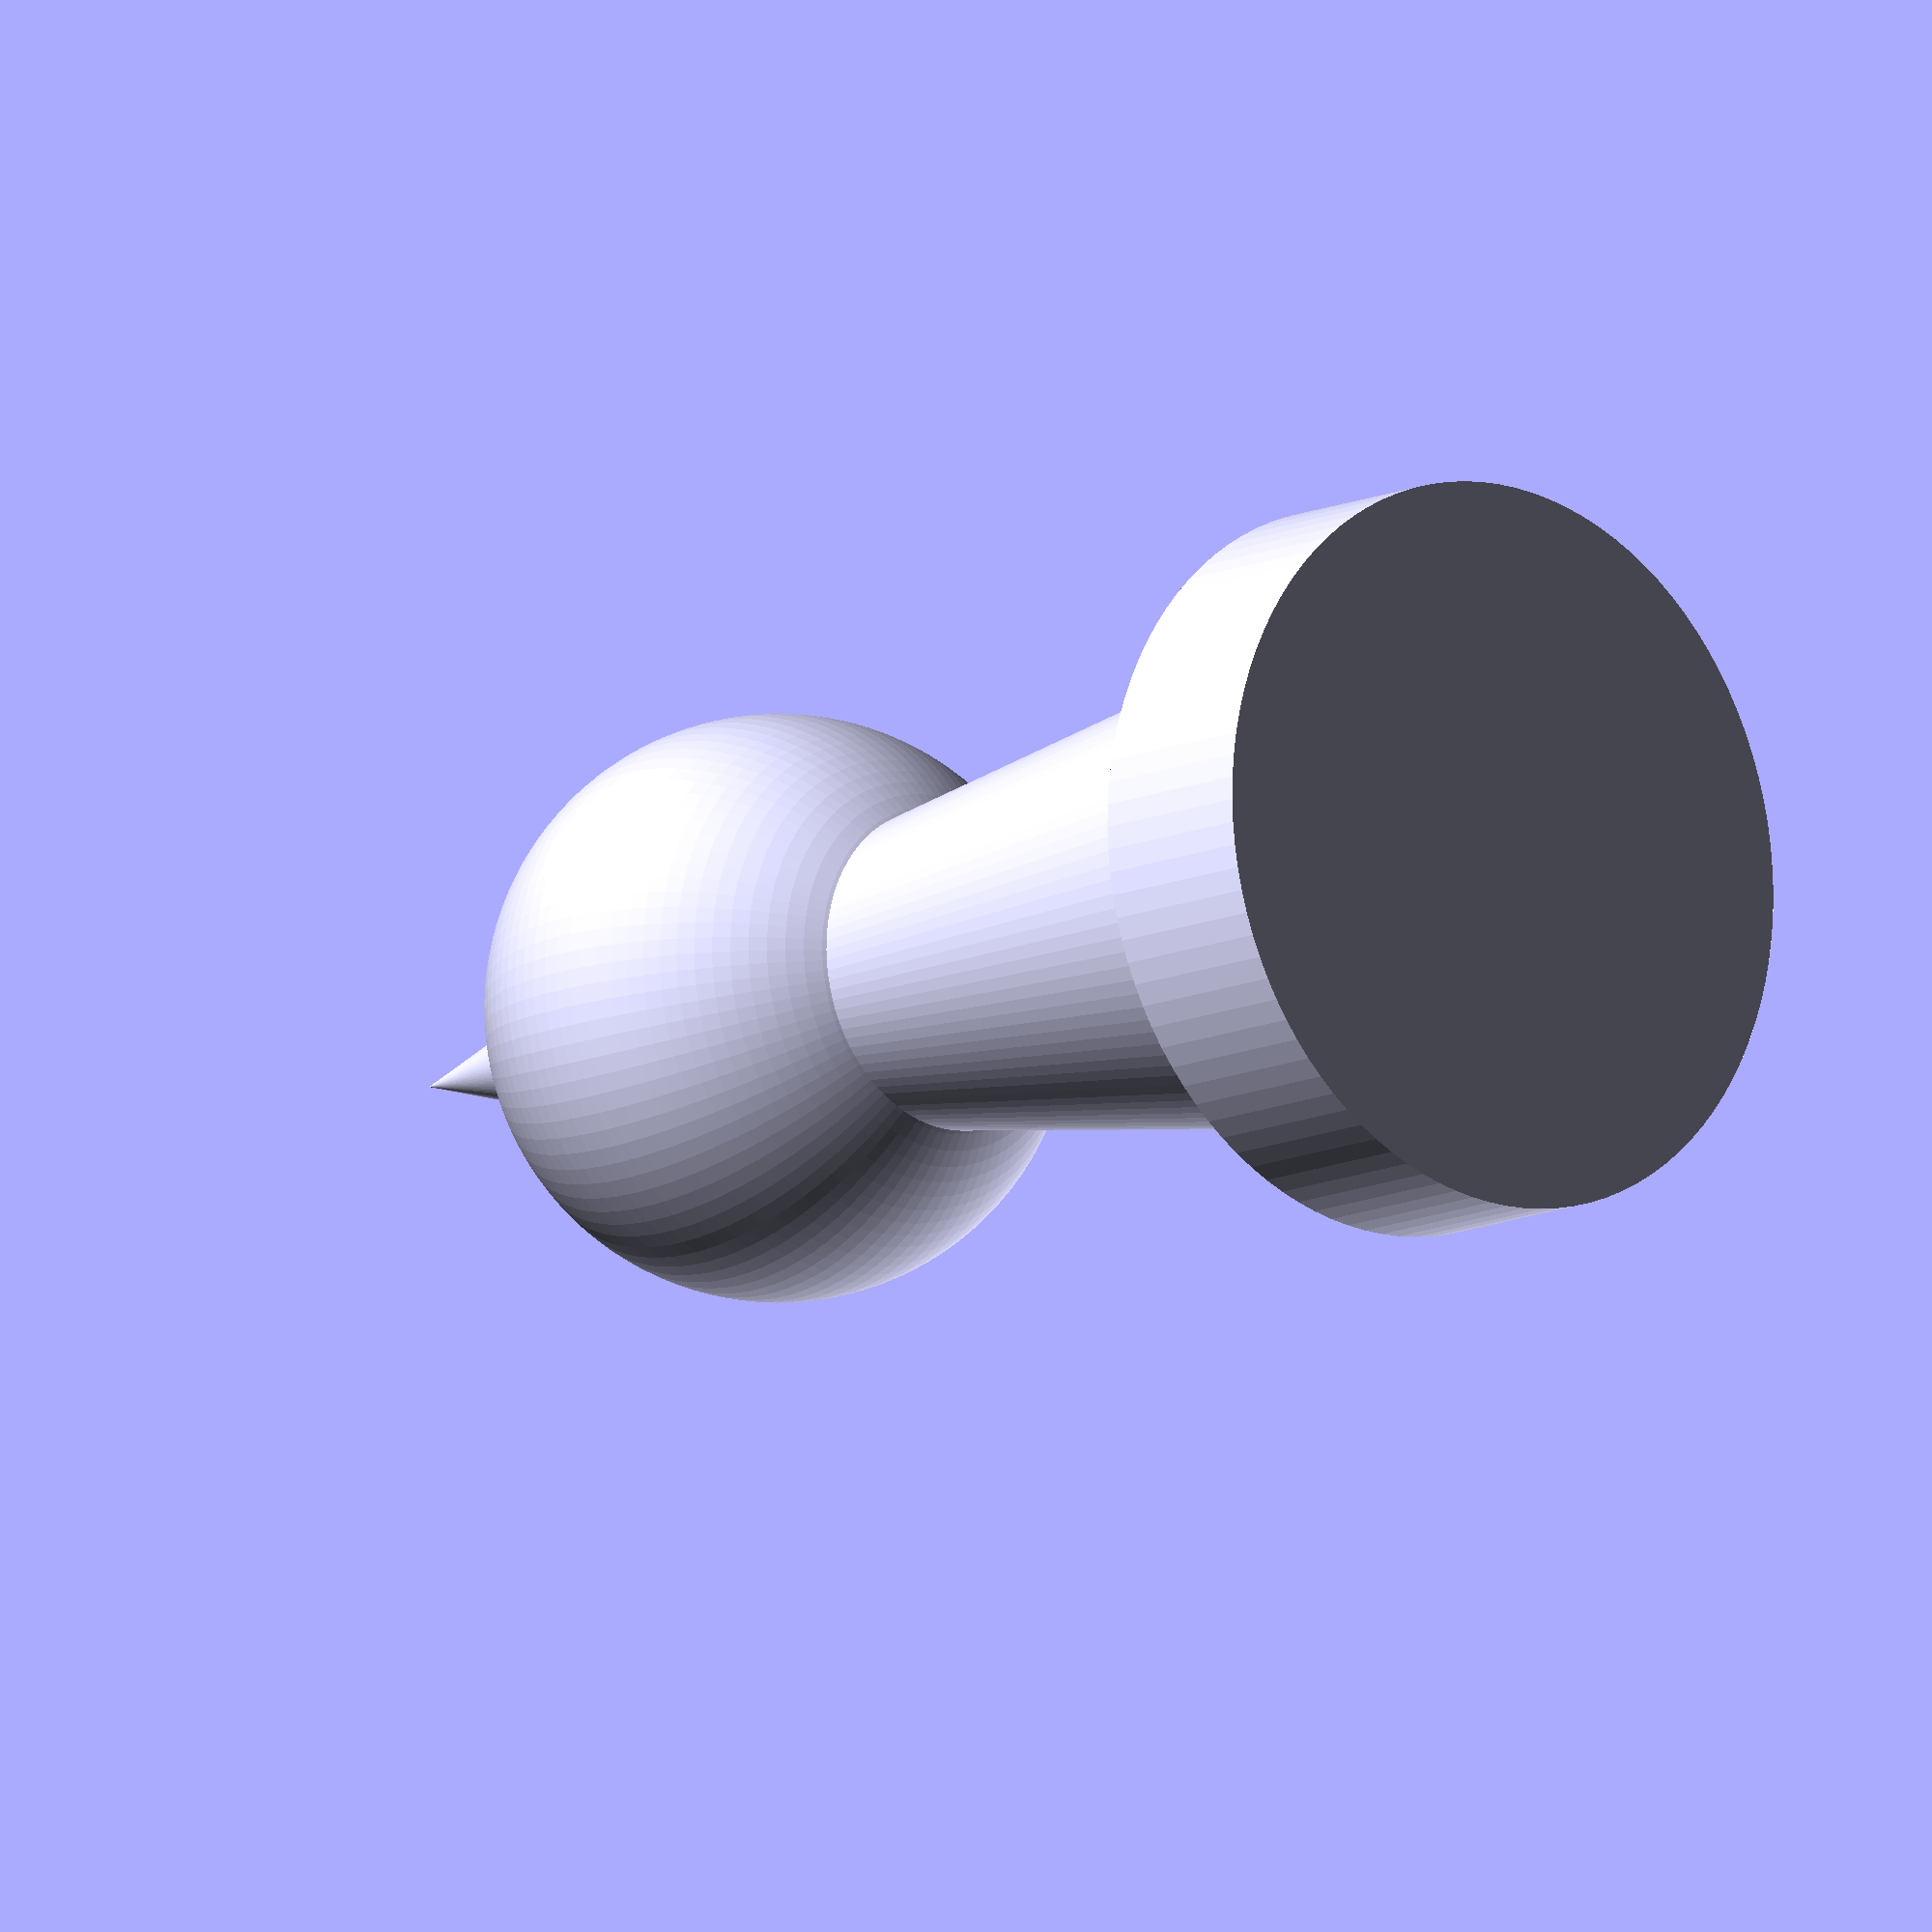
<openscad>
$fn=100;
cylinder(5,10,10);
translate ([0,0,5])cylinder (20,7,4);
translate ([0,0,29]) sphere (8);
translate ([0,0,36])cylinder (7,2,0);

</openscad>
<views>
elev=12.0 azim=155.7 roll=137.3 proj=o view=solid
</views>
